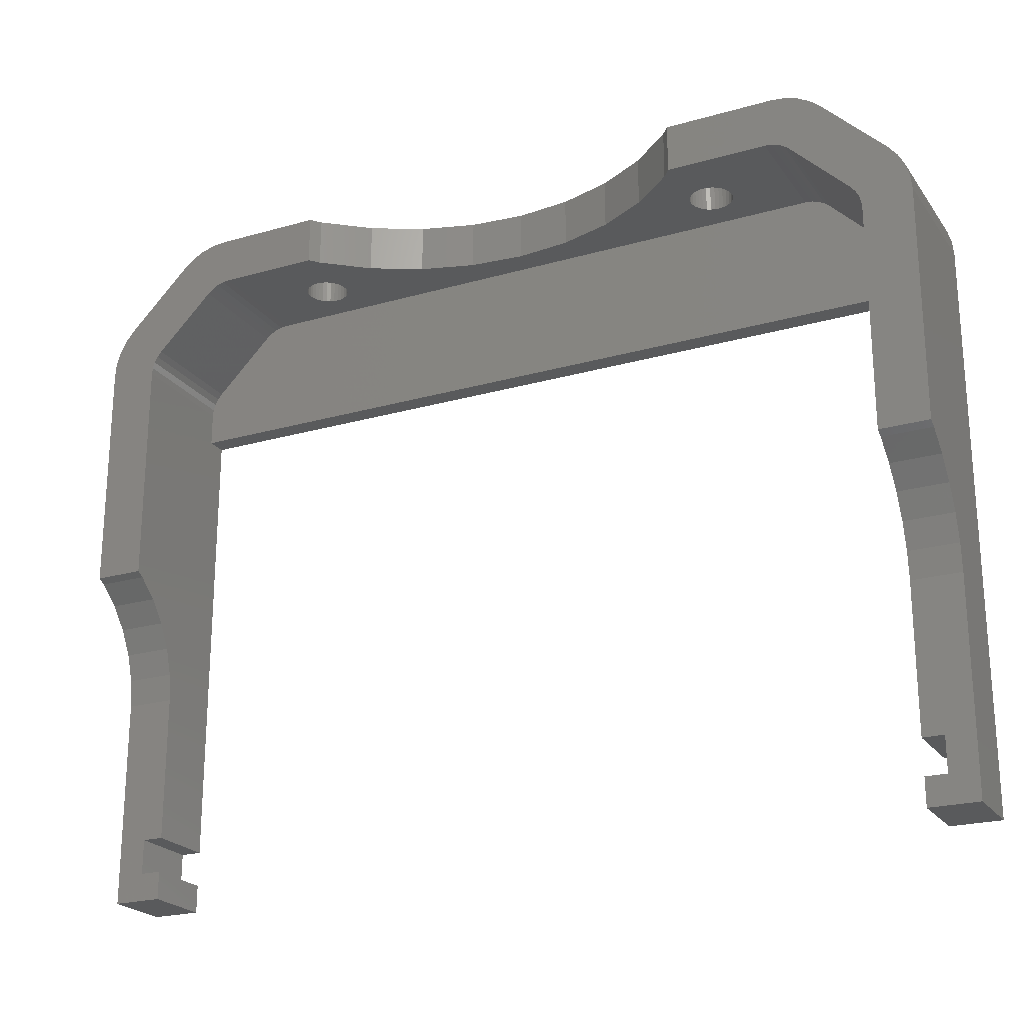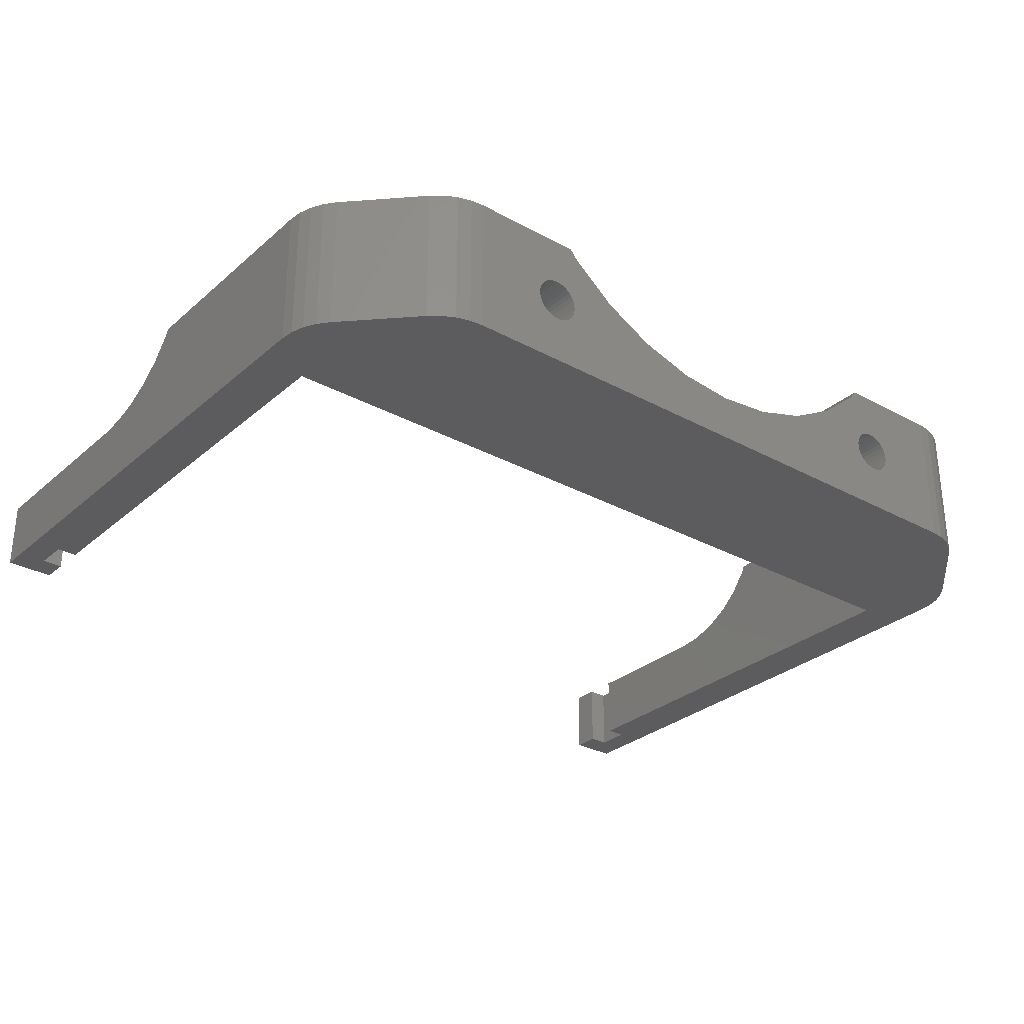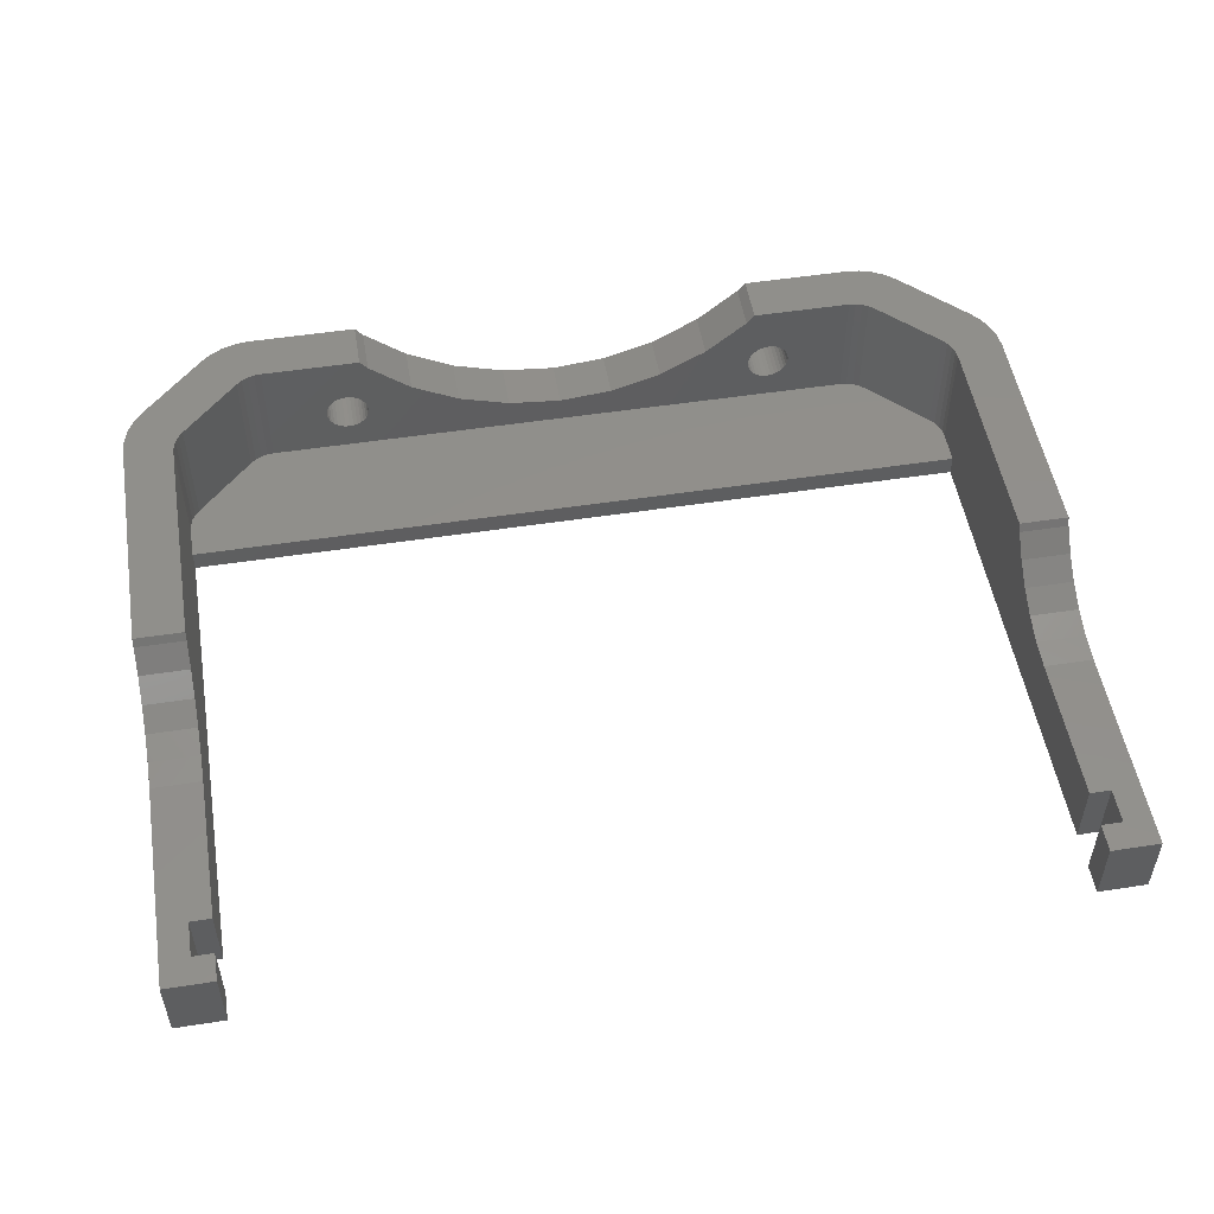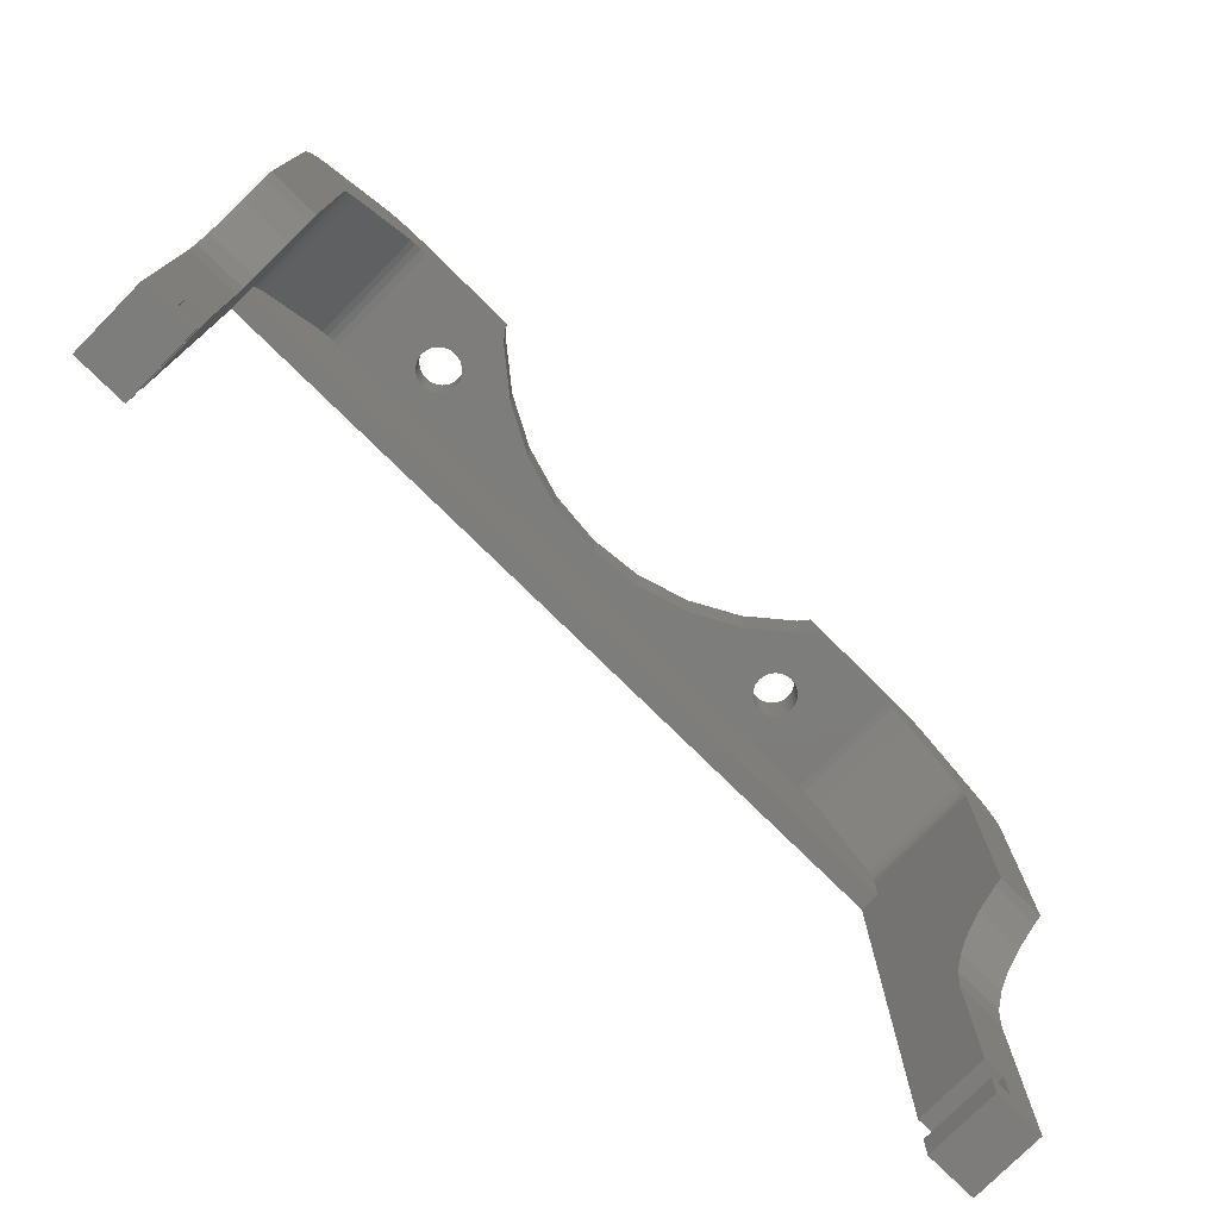
<metadata>
{"format":"stl","ext":"stl","renderer":"f3d","projection":"perspective","resolution":1024,"background":"white","views":[{"elev":-22.6,"azim":26.2,"up":"+Y"},{"elev":-29.7,"azim":141.3,"up":"+Z"},{"elev":51.6,"azim":-9.5,"up":"+Z"},{"elev":-76.4,"azim":-44.6,"up":"+Y"}]}
</metadata>
<code>
# stl→obj: 286 verts, 576 faces
v 0 0 0
v 0 0 5
v 0 40.5 0
v 0 15 5
v 0 16.95 5.192
v 0 18.83 5.761
v 0 20.56 6.685
v 0 22.07 7.929
v 0 23.31 9.444
v 0 23.61 10
v 0 40.5 10
v 3.5 0 0
v 3.5 0 5
v 3.5 2 0
v 2 2 0
v 3.5 37.5 0
v 1.464 44.04 0
v 5.964 48.54 0
v 2 4.5 0
v 0.8427 43.28 0
v 3.5 4.5 0
v 62 2 0
v 64 40.5 0
v 64 0 0
v 7.587 49.62 0
v 8.525 49.9 0
v 6.722 49.16 0
v 62 4.5 0
v 60.5 0 0
v 60.5 4.5 0
v 60.5 37.5 0
v 0.09607 41.48 0
v 0.3806 42.41 0
v 60.5 2 0
v 9.5 50 0
v 54.5 50 0
v 55.48 49.9 0
v 56.41 49.62 0
v 57.28 49.16 0
v 58.04 48.54 0
v 62.54 44.04 0
v 63.16 43.28 0
v 63.62 42.41 0
v 63.9 41.48 0
v 0.09607 41.48 10
v 3.5 23.61 10
v 3.548 40.39 10
v 3.5 39.9 10
v 3.69 40.86 10
v 3.921 41.29 10
v 4.232 41.67 10
v 8.332 45.77 10
v 8.711 46.08 10
v 9.5 50 10
v 9.143 46.31 10
v 17.29 50 10
v 9.612 46.45 10
v 10.1 46.5 10
v 17.29 46.5 10
v 8.525 49.9 10
v 7.587 49.62 10
v 6.722 49.16 10
v 5.964 48.54 10
v 1.464 44.04 10
v 0.8427 43.28 10
v 0.3806 42.41 10
v 3.5 23.31 9.444
v 3.5 22.07 7.929
v 3.5 20.56 6.685
v 3.5 18.83 5.761
v 3.5 16.95 5.192
v 3.5 15 5
v 2 4.5 5
v 2 2 5
v 3.5 2 5
v 3.5 4.5 5
v 3.5 37.5 1.5
v 3.5 39.9 1.5
v 60.5 37.5 1.5
v 60.5 15 5
v 60.5 39.9 1.5
v 60.5 4.5 5
v 60.5 18.83 5.761
v 60.5 39.9 10
v 60.5 16.95 5.192
v 60.5 20.56 6.685
v 60.5 22.07 7.929
v 60.5 23.31 9.444
v 60.5 23.61 10
v 62 4.5 5
v 62 2 5
v 60.5 2 5
v 60.5 0 5
v 64 0 5
v 64 15 5
v 64 23.61 10
v 64 23.31 9.444
v 64 40.5 10
v 64 22.07 7.929
v 64 20.56 6.685
v 64 18.83 5.761
v 64 16.95 5.192
v 63.9 41.48 10
v 63.62 42.41 10
v 63.16 43.28 10
v 62.54 44.04 10
v 58.04 48.54 10
v 57.28 49.16 10
v 56.41 49.62 10
v 55.48 49.9 10
v 54.5 50 10
v 17.86 50 9.308
v 16.59 50 6.432
v 20.89 50 6.821
v 16.86 50 3.711
v 24.35 50 4.972
v 28.1 50 3.834
v 32 50 3.45
v 35.9 50 3.834
v 39.65 50 4.972
v 15.7 50 3.48
v 15.41 50 3.568
v 46.48 50 4.698
v 43.11 50 6.821
v 49.29 50 5.861
v 46.71 50 10
v 14.45 50 5
v 14.48 50 4.698
v 14.57 50 4.407
v 14.71 50 4.139
v 14.9 50 3.904
v 15.14 50 3.711
v 17.55 50 5
v 17.52 50 4.698
v 16 50 3.45
v 16.3 50 3.48
v 16.59 50 3.568
v 17.1 50 3.904
v 17.43 50 4.407
v 17.29 50 4.139
v 17.52 50 5.302
v 17.43 50 5.593
v 17.29 50 5.861
v 46.45 50 5
v 16.3 50 6.52
v 15.7 50 6.52
v 16 50 6.55
v 17.1 50 6.096
v 16.86 50 6.289
v 48.86 50 3.711
v 48.59 50 3.568
v 15.41 50 6.432
v 15.14 50 6.289
v 14.9 50 6.096
v 14.71 50 5.861
v 14.57 50 5.593
v 14.48 50 5.302
v 46.14 50 9.308
v 46.57 50 4.407
v 47.7 50 3.48
v 47.41 50 3.568
v 46.71 50 4.139
v 46.9 50 3.904
v 47.14 50 3.711
v 48 50 3.45
v 48.3 50 3.48
v 49.43 50 5.593
v 49.1 50 3.904
v 47.41 50 6.432
v 47.7 50 6.52
v 49.29 50 4.139
v 49.43 50 4.407
v 48 50 6.55
v 49.52 50 4.698
v 48.3 50 6.52
v 49.55 50 5
v 49.52 50 5.302
v 48.59 50 6.432
v 49.1 50 6.096
v 48.86 50 6.289
v 47.14 50 6.289
v 46.9 50 6.096
v 46.71 50 5.861
v 46.57 50 5.593
v 46.48 50 5.302
v 17.86 46.5 9.308
v 53.9 46.5 1.5
v 53.9 46.5 10
v 46.71 46.5 10
v 49.1 46.5 6.096
v 46.14 46.5 9.308
v 49.52 46.5 5.302
v 49.55 46.5 5
v 35.9 46.5 3.834
v 39.65 46.5 4.972
v 32 46.5 3.45
v 10.1 46.5 1.5
v 28.1 46.5 3.834
v 24.35 46.5 4.972
v 20.89 46.5 6.821
v 16.3 46.5 6.52
v 14.45 46.5 5
v 14.48 46.5 5.302
v 14.57 46.5 5.593
v 14.71 46.5 5.861
v 14.9 46.5 6.096
v 17.43 46.5 5.593
v 17.52 46.5 5.302
v 15.14 46.5 6.289
v 15.41 46.5 6.432
v 15.7 46.5 6.52
v 16 46.5 6.55
v 16.59 46.5 6.432
v 16.86 46.5 6.289
v 17.1 46.5 6.096
v 17.29 46.5 5.861
v 15.41 46.5 3.568
v 15.14 46.5 3.711
v 17.55 46.5 5
v 17.52 46.5 4.698
v 16.3 46.5 3.48
v 16 46.5 3.45
v 17.43 46.5 4.407
v 17.29 46.5 4.139
v 17.1 46.5 3.904
v 16.86 46.5 3.711
v 16.59 46.5 3.568
v 15.7 46.5 3.48
v 46.45 46.5 5
v 46.48 46.5 5.302
v 43.11 46.5 6.821
v 47.7 46.5 3.48
v 47.41 46.5 3.568
v 14.9 46.5 3.904
v 14.71 46.5 4.139
v 14.57 46.5 4.407
v 14.48 46.5 4.698
v 46.57 46.5 5.593
v 49.1 46.5 3.904
v 48.86 46.5 3.711
v 46.71 46.5 5.861
v 46.9 46.5 6.096
v 47.14 46.5 6.289
v 49.43 46.5 4.407
v 49.29 46.5 4.139
v 47.41 46.5 6.432
v 47.7 46.5 6.52
v 48 46.5 6.55
v 49.52 46.5 4.698
v 48.3 46.5 6.52
v 48.59 46.5 6.432
v 48.86 46.5 6.289
v 49.29 46.5 5.861
v 49.43 46.5 5.593
v 48.59 46.5 3.568
v 48.3 46.5 3.48
v 48 46.5 3.45
v 47.14 46.5 3.711
v 46.9 46.5 3.904
v 46.71 46.5 4.139
v 46.57 46.5 4.407
v 46.48 46.5 4.698
v 9.612 46.45 1.5
v 9.143 46.31 1.5
v 8.711 46.08 1.5
v 8.332 45.77 1.5
v 4.232 41.67 1.5
v 3.921 41.29 1.5
v 3.69 40.86 1.5
v 3.548 40.39 1.5
v 60.45 40.39 1.5
v 60.08 41.29 1.5
v 60.31 40.86 1.5
v 59.77 41.67 1.5
v 55.67 45.77 1.5
v 55.29 46.08 1.5
v 54.86 46.31 1.5
v 54.39 46.45 1.5
v 60.45 40.39 10
v 54.86 46.31 10
v 55.29 46.08 10
v 54.39 46.45 10
v 55.67 45.77 10
v 59.77 41.67 10
v 60.08 41.29 10
v 60.31 40.86 10
f 1 2 3
f 3 2 4
f 3 4 5
f 5 6 3
f 6 7 3
f 7 8 3
f 8 9 3
f 9 10 3
f 3 10 11
f 2 1 12
f 13 2 12
f 14 12 15
f 16 17 18
f 19 20 17
f 19 17 21
f 22 23 24
f 16 25 26
f 16 18 27
f 28 23 22
f 29 22 24
f 30 23 28
f 31 23 30
f 19 3 32
f 17 16 21
f 19 32 33
f 1 3 19
f 1 19 15
f 1 15 12
f 19 33 20
f 22 29 34
f 16 27 25
f 16 26 35
f 16 35 36
f 16 36 37
f 16 37 38
f 16 38 39
f 16 39 40
f 16 40 41
f 16 41 42
f 16 42 43
f 16 43 44
f 16 44 23
f 16 23 31
f 3 11 32
f 32 11 45
f 11 10 46
f 47 11 48
f 48 11 46
f 49 11 47
f 50 11 49
f 51 11 50
f 52 11 51
f 53 11 52
f 54 11 53
f 54 53 55
f 56 55 57
f 56 57 58
f 56 58 59
f 54 55 56
f 60 11 54
f 61 11 60
f 62 11 61
f 63 11 62
f 64 11 63
f 65 11 64
f 66 11 65
f 45 11 66
f 67 46 10
f 9 67 10
f 68 67 9
f 8 68 9
f 69 68 8
f 7 69 8
f 70 69 7
f 6 70 7
f 71 70 6
f 5 71 6
f 72 71 5
f 4 72 5
f 73 4 74
f 13 75 74
f 2 13 74
f 76 72 73
f 72 4 73
f 4 2 74
f 14 75 13
f 12 14 13
f 75 14 74
f 74 14 15
f 19 73 74
f 15 19 74
f 21 76 73
f 19 21 73
f 48 77 78
f 46 77 48
f 16 77 46
f 67 16 46
f 68 16 67
f 69 16 68
f 70 16 69
f 71 16 70
f 72 16 71
f 76 16 72
f 21 16 76
f 31 79 77
f 16 31 77
f 80 81 82
f 83 84 85
f 86 84 83
f 87 84 86
f 88 89 84
f 88 84 87
f 85 84 81
f 85 81 80
f 81 79 82
f 79 31 82
f 31 30 82
f 28 90 82
f 30 28 82
f 90 28 91
f 91 28 22
f 91 22 92
f 92 22 34
f 92 34 93
f 93 34 29
f 93 29 24
f 94 93 24
f 94 24 23
f 95 94 23
f 96 97 98
f 97 99 98
f 98 100 23
f 100 101 23
f 101 102 23
f 102 95 23
f 99 100 98
f 23 44 103
f 98 23 103
f 44 43 104
f 103 44 104
f 43 42 105
f 104 43 105
f 42 41 106
f 105 42 106
f 40 107 41
f 41 107 106
f 39 108 40
f 40 108 107
f 38 109 39
f 39 109 108
f 37 110 38
f 38 110 109
f 36 111 37
f 37 111 110
f 112 54 56
f 113 54 114
f 115 114 116
f 35 116 117
f 35 117 36
f 117 118 36
f 119 36 118
f 120 36 119
f 121 35 122
f 123 120 124
f 125 126 36
f 36 126 111
f 35 54 127
f 35 127 128
f 35 128 129
f 35 129 130
f 35 130 131
f 35 131 132
f 35 132 122
f 133 114 134
f 35 121 135
f 35 135 136
f 35 136 116
f 115 116 137
f 138 114 115
f 134 114 139
f 140 114 138
f 139 114 140
f 137 116 136
f 141 114 133
f 142 114 141
f 143 114 142
f 123 124 144
f 145 54 113
f 146 54 147
f 143 148 114
f 147 54 145
f 148 149 114
f 149 113 114
f 150 36 151
f 152 54 146
f 153 54 152
f 154 54 153
f 155 54 154
f 156 54 155
f 157 54 156
f 127 54 157
f 124 158 144
f 159 120 123
f 160 36 161
f 162 120 159
f 163 120 162
f 164 120 163
f 161 120 164
f 36 120 161
f 165 36 160
f 166 36 165
f 151 36 166
f 125 36 167
f 150 168 36
f 169 158 170
f 168 171 36
f 171 172 36
f 170 158 173
f 172 174 36
f 173 158 175
f 174 176 36
f 176 177 36
f 175 158 178
f 177 167 36
f 179 126 125
f 180 158 179
f 158 126 179
f 178 158 180
f 181 158 169
f 182 158 181
f 183 158 182
f 184 158 183
f 185 158 184
f 144 158 185
f 114 54 112
f 26 60 35
f 35 60 54
f 25 61 26
f 26 61 60
f 27 62 25
f 25 62 61
f 18 63 27
f 27 63 62
f 17 64 18
f 18 64 63
f 20 65 17
f 17 65 64
f 33 66 20
f 20 66 65
f 32 45 33
f 33 45 66
f 59 186 112
f 56 59 112
f 187 188 189
f 190 187 191
f 191 187 189
f 192 193 187
f 194 187 195
f 196 187 194
f 197 187 196
f 197 196 198
f 197 198 199
f 58 199 200
f 58 200 186
f 58 186 59
f 201 199 58
f 197 202 58
f 202 203 58
f 203 204 58
f 204 205 58
f 205 206 58
f 207 208 199
f 206 209 58
f 209 210 58
f 210 211 58
f 211 212 58
f 212 201 58
f 213 214 199
f 214 215 199
f 215 216 199
f 217 218 197
f 208 219 199
f 219 220 199
f 221 222 197
f 223 199 220
f 224 199 223
f 225 199 224
f 226 199 225
f 227 199 226
f 197 199 227
f 222 228 197
f 197 227 221
f 228 217 197
f 229 230 231
f 232 233 195
f 197 218 234
f 197 234 235
f 197 235 236
f 197 237 202
f 197 236 237
f 195 229 231
f 231 230 191
f 230 238 191
f 239 240 187
f 238 241 191
f 241 242 191
f 242 243 191
f 244 245 187
f 243 246 191
f 246 247 191
f 247 248 191
f 193 249 187
f 248 250 191
f 250 251 191
f 251 252 191
f 252 190 191
f 253 254 187
f 254 192 187
f 249 244 187
f 245 239 187
f 190 253 187
f 255 187 240
f 256 187 255
f 257 187 256
f 232 187 257
f 233 258 195
f 195 187 232
f 258 259 195
f 259 260 195
f 195 260 261
f 195 262 229
f 195 261 262
f 201 213 199
f 216 207 199
f 197 58 57
f 263 197 57
f 263 57 55
f 264 263 55
f 264 55 53
f 265 264 53
f 265 53 52
f 266 265 52
f 266 52 51
f 267 266 51
f 267 51 50
f 268 267 50
f 268 50 49
f 269 268 49
f 269 49 47
f 270 269 47
f 270 47 48
f 78 270 48
f 79 81 271
f 272 79 273
f 273 79 271
f 274 79 272
f 275 79 274
f 276 79 275
f 277 79 276
f 278 79 277
f 187 79 278
f 197 79 187
f 263 79 197
f 264 79 263
f 265 79 264
f 266 79 265
f 267 79 266
f 268 79 267
f 269 79 268
f 270 79 269
f 78 79 270
f 77 79 78
f 94 95 80
f 90 94 80
f 82 90 80
f 92 94 91
f 93 94 92
f 90 91 94
f 84 279 81
f 81 279 271
f 280 104 126
f 126 189 188
f 281 103 280
f 282 126 188
f 282 280 126
f 283 98 281
f 284 98 283
f 285 98 284
f 286 98 285
f 279 98 286
f 84 96 279
f 89 96 84
f 96 98 279
f 98 103 281
f 103 104 280
f 104 105 126
f 105 106 126
f 106 107 126
f 107 108 126
f 108 109 126
f 109 110 126
f 110 111 126
f 97 96 89
f 88 97 89
f 99 97 88
f 87 99 88
f 100 99 87
f 86 100 87
f 101 100 86
f 83 101 86
f 102 101 83
f 85 102 83
f 95 102 85
f 80 95 85
f 126 158 189
f 189 158 191
f 191 158 124
f 231 191 124
f 231 124 120
f 195 231 120
f 195 120 119
f 194 195 119
f 194 119 118
f 196 194 118
f 196 118 117
f 198 196 117
f 198 117 116
f 199 198 116
f 199 116 114
f 200 199 114
f 200 114 112
f 186 200 112
f 127 157 203
f 202 127 203
f 237 128 127
f 202 237 127
f 157 156 204
f 203 157 204
f 156 155 205
f 204 156 205
f 155 154 206
f 205 155 206
f 153 209 154
f 154 209 206
f 152 210 153
f 153 210 209
f 146 211 152
f 152 211 210
f 147 212 146
f 146 212 211
f 145 201 147
f 147 201 212
f 113 213 145
f 145 213 201
f 149 214 113
f 113 214 213
f 148 215 149
f 149 215 214
f 143 216 148
f 148 216 215
f 142 207 143
f 143 207 216
f 141 208 142
f 142 208 207
f 133 219 141
f 141 219 208
f 133 134 219
f 219 134 220
f 134 139 220
f 220 139 223
f 139 140 223
f 223 140 224
f 140 138 224
f 224 138 225
f 225 138 115
f 226 225 115
f 226 115 137
f 227 226 137
f 227 137 136
f 221 227 136
f 221 136 135
f 222 221 135
f 222 135 121
f 228 222 121
f 228 121 122
f 217 228 122
f 217 122 132
f 218 217 132
f 218 132 131
f 234 218 131
f 234 131 130
f 235 234 130
f 235 130 129
f 236 235 129
f 236 129 128
f 237 236 128
f 144 185 230
f 229 144 230
f 262 123 144
f 229 262 144
f 185 184 238
f 230 185 238
f 184 183 241
f 238 184 241
f 183 182 242
f 241 183 242
f 181 243 182
f 182 243 242
f 169 246 181
f 181 246 243
f 170 247 169
f 169 247 246
f 173 248 170
f 170 248 247
f 175 250 173
f 173 250 248
f 178 251 175
f 175 251 250
f 180 252 178
f 178 252 251
f 179 190 180
f 180 190 252
f 125 253 179
f 179 253 190
f 167 254 125
f 125 254 253
f 177 192 167
f 167 192 254
f 176 193 177
f 177 193 192
f 176 174 193
f 193 174 249
f 174 172 249
f 249 172 244
f 172 171 244
f 244 171 245
f 171 168 245
f 245 168 239
f 239 168 150
f 240 239 150
f 240 150 151
f 255 240 151
f 255 151 166
f 256 255 166
f 256 166 165
f 257 256 165
f 257 165 160
f 232 257 160
f 232 160 161
f 233 232 161
f 233 161 164
f 258 233 164
f 258 164 163
f 259 258 163
f 259 163 162
f 260 259 162
f 260 162 159
f 261 260 159
f 261 159 123
f 262 261 123
f 278 282 188
f 187 278 188
f 277 280 282
f 278 277 282
f 276 281 280
f 277 276 280
f 275 283 281
f 276 275 281
f 274 284 283
f 275 274 283
f 285 284 272
f 272 284 274
f 286 285 273
f 273 285 272
f 279 286 271
f 271 286 273

</code>
